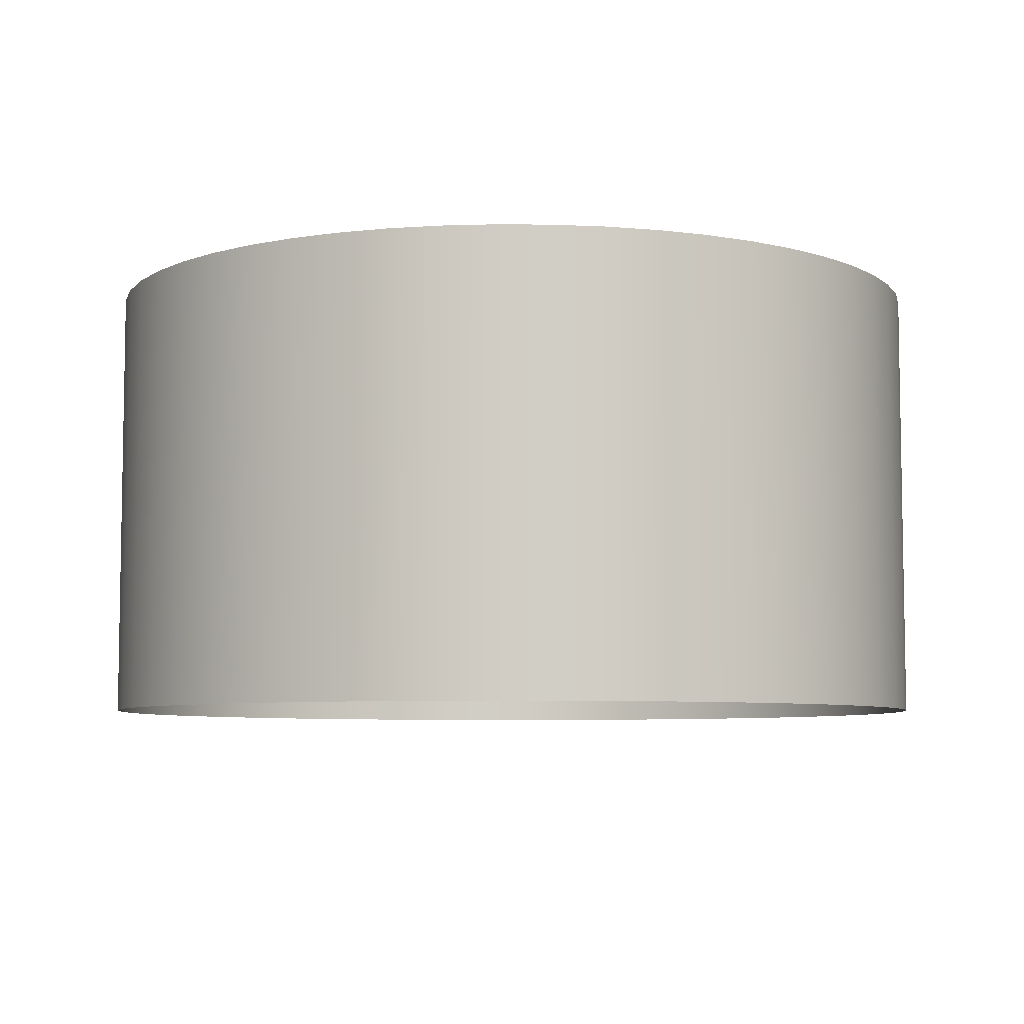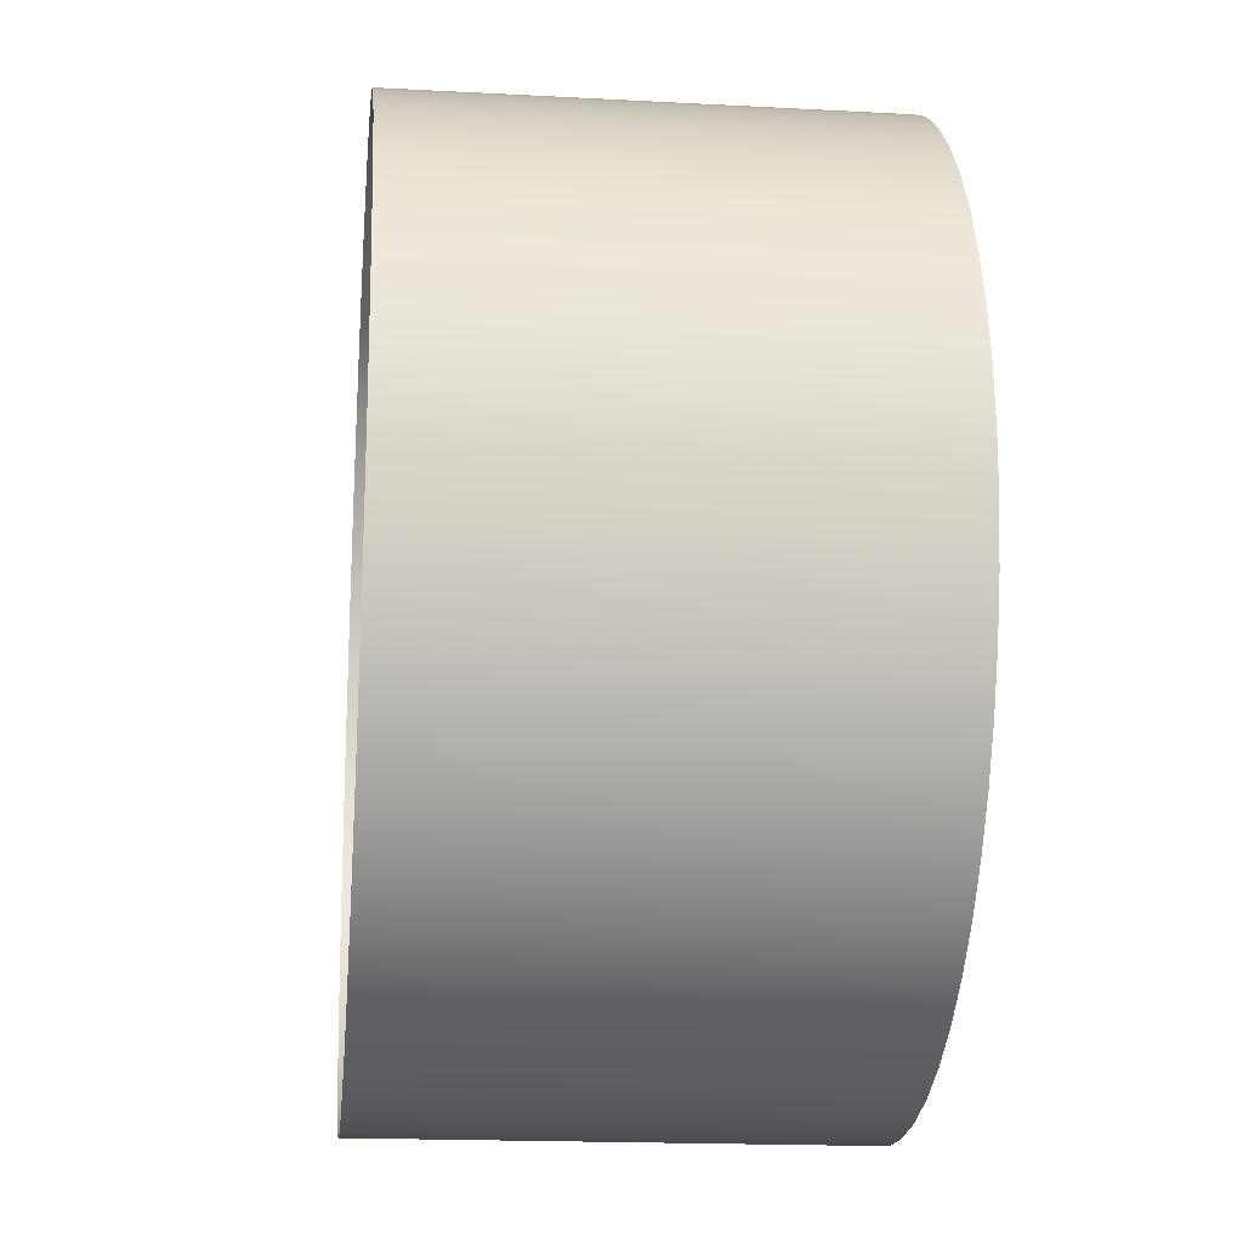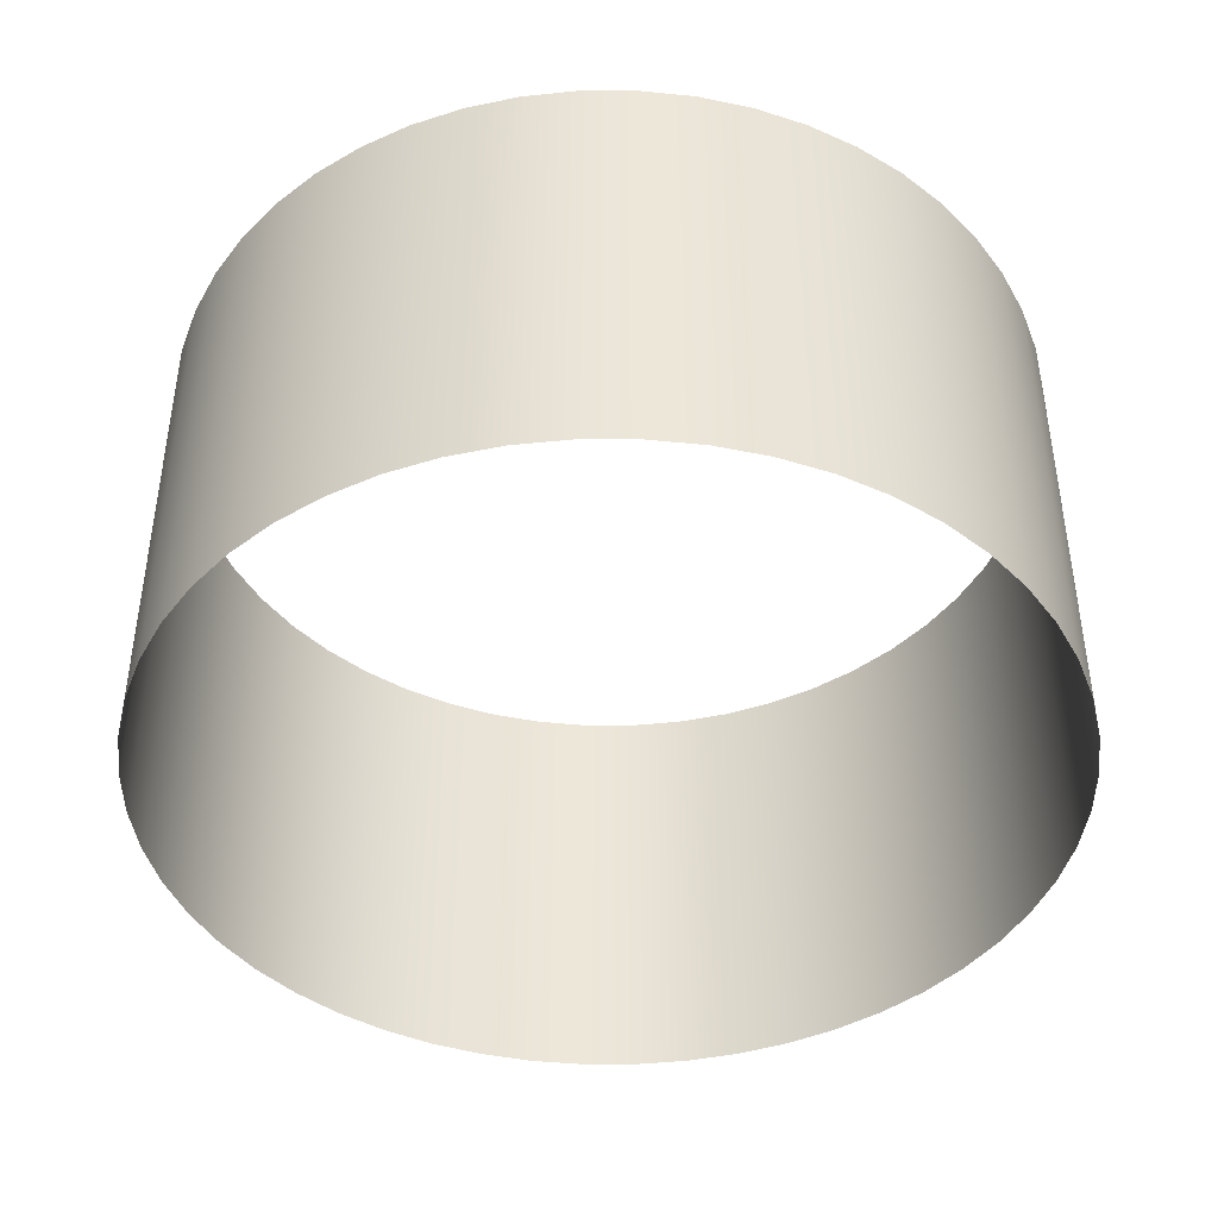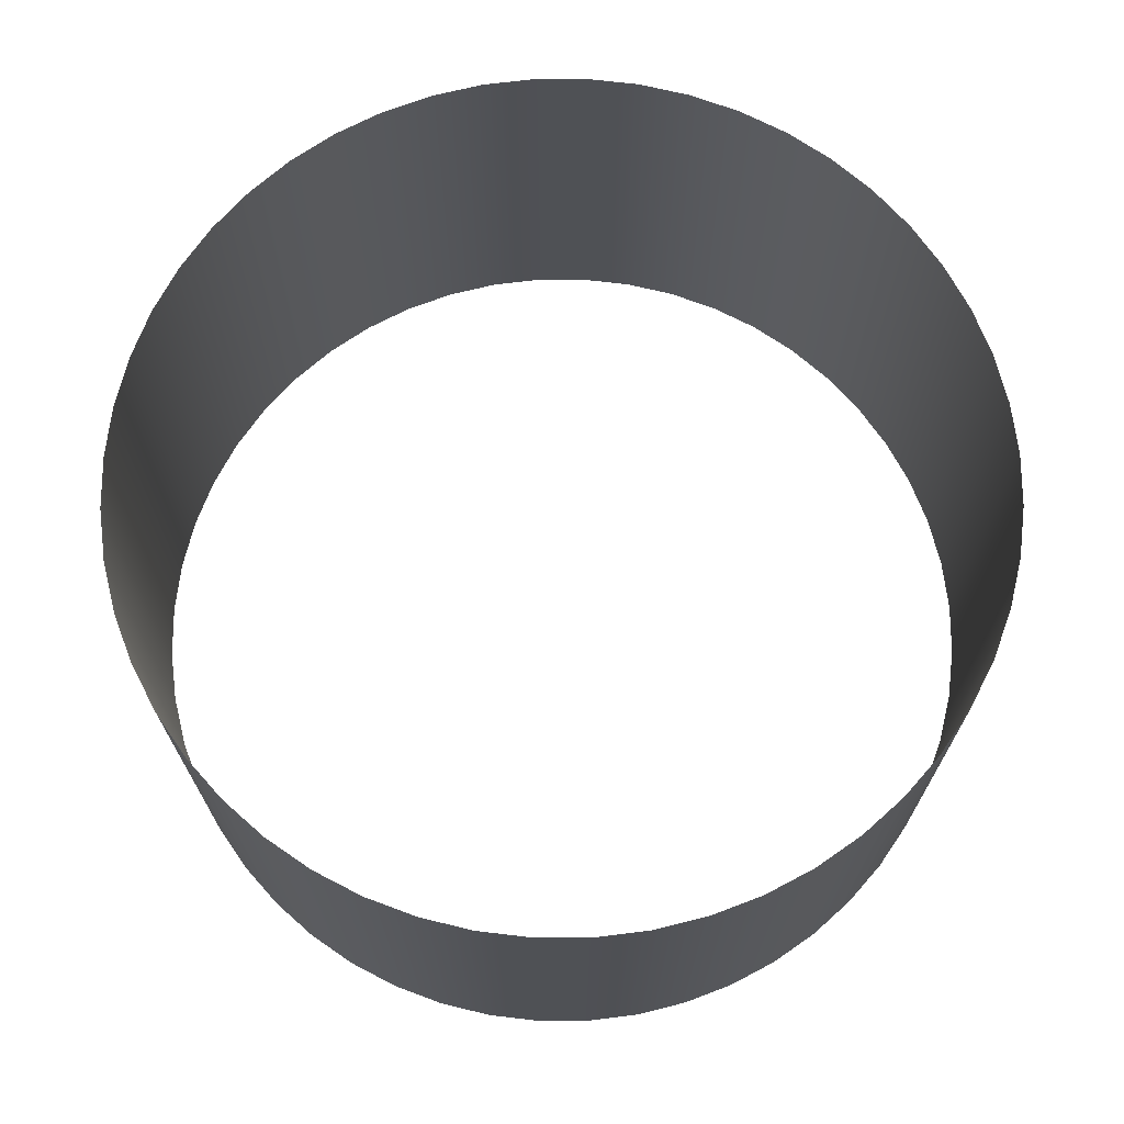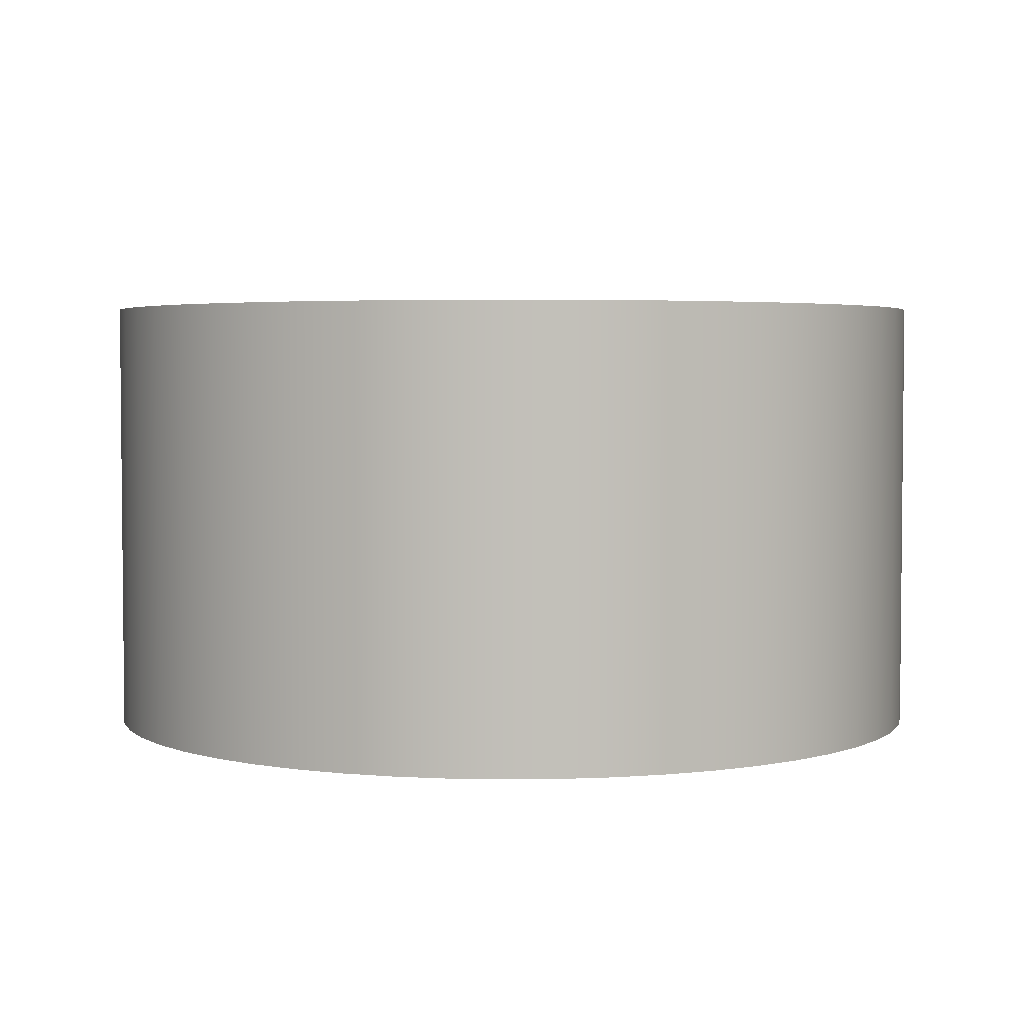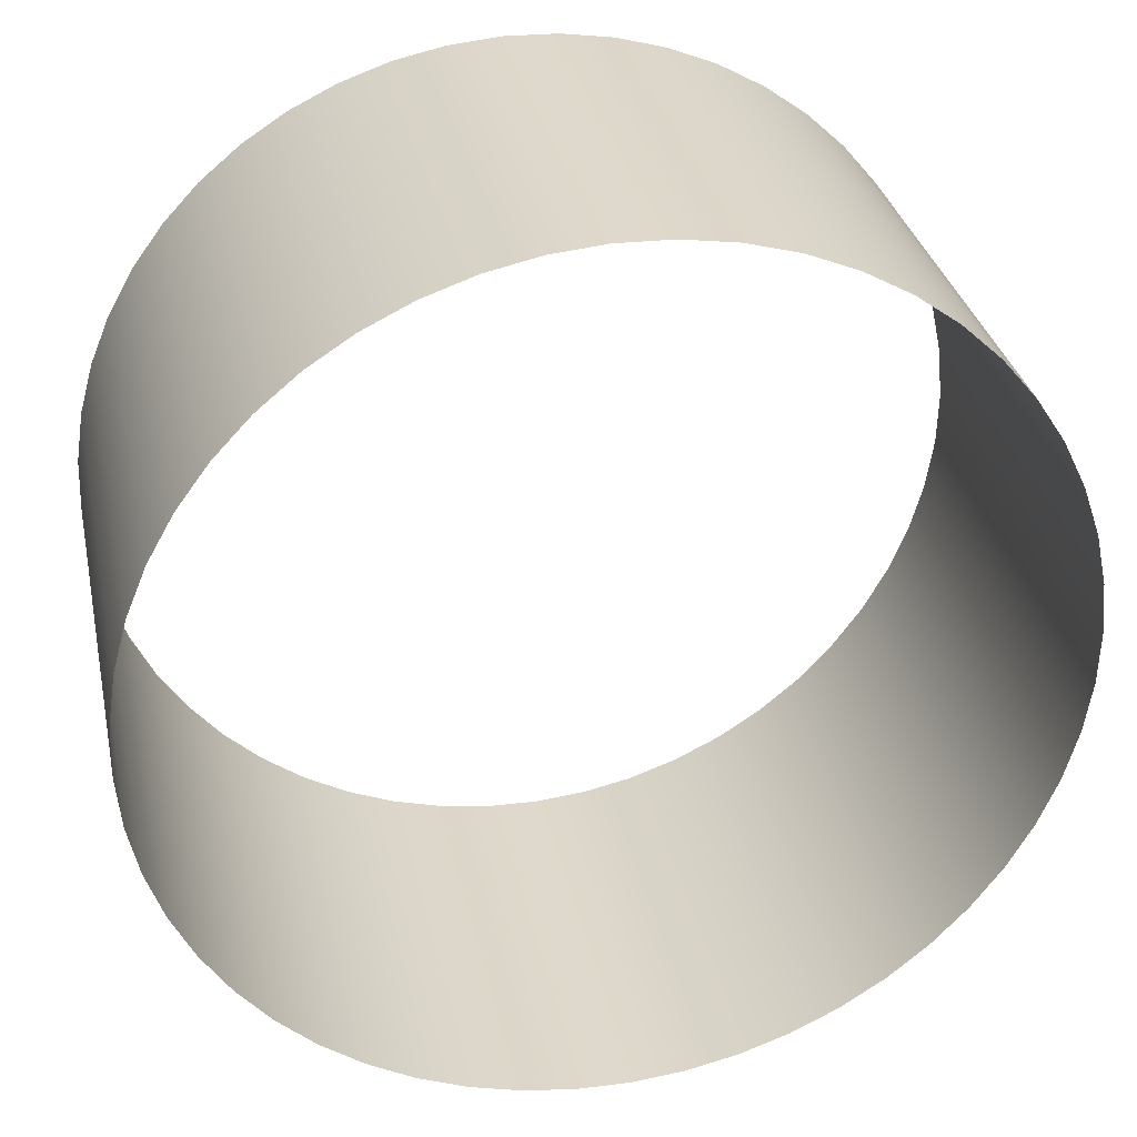
<metadata>
{"format":"obj","ext":"obj","renderer":"f3d","projection":"perspective","resolution":1024,"background":"white","views":[{"elev":-6.5,"azim":152.6,"up":"+Z"},{"elev":-17.9,"azim":-96.0,"up":"+Y"},{"elev":-43.0,"azim":-171.3,"up":"+Z"},{"elev":70.2,"azim":-67.7,"up":"+Z"},{"elev":3.6,"azim":75.5,"up":"+Z"},{"elev":31.9,"azim":168.1,"up":"+Y"}]}
</metadata>
<code>
v -0.1655 0.02376 0.01948
v -0.1655 0.02376 0.01663
v -0.1656 0.02345 0.01948
v -0.1654 0.02409 0.01663
v -0.1656 0.02345 0.01663
v -0.1654 0.02409 0.01948
v -0.1656 0.02345 0.01948
v -0.1656 0.02345 0.01663
v -0.1657 0.02315 0.01948
v -0.1654 0.02442 0.01663
v -0.1657 0.02315 0.01663
v -0.1654 0.02442 0.01948
v -0.1659 0.02287 0.01948
v -0.1654 0.02475 0.01663
v -0.1659 0.02287 0.01663
v -0.1654 0.02475 0.01948
v -0.1661 0.02262 0.01948
v -0.1654 0.02508 0.01663
v -0.1661 0.02262 0.01663
v -0.1654 0.02508 0.01948
v -0.1664 0.02239 0.01948
v -0.1655 0.0254 0.01663
v -0.1664 0.02239 0.01663
v -0.1655 0.0254 0.01948
v -0.1666 0.02219 0.01948
v -0.1656 0.0257 0.01663
v -0.1666 0.02219 0.01663
v -0.1656 0.0257 0.01948
v -0.1669 0.02203 0.01948
v -0.1658 0.02599 0.01663
v -0.1669 0.02203 0.01663
v -0.1658 0.02599 0.01948
v -0.1672 0.0219 0.01948
v -0.166 0.02626 0.01663
v -0.1672 0.0219 0.01663
v -0.166 0.02626 0.01948
v -0.1675 0.02181 0.01948
v -0.1662 0.0265 0.01663
v -0.1675 0.02181 0.01663
v -0.1662 0.0265 0.01948
v -0.1679 0.02176 0.01948
v -0.1665 0.02672 0.01663
v -0.1679 0.02176 0.01663
v -0.1665 0.02672 0.01948
v -0.1682 0.02175 0.01948
v -0.1668 0.0269 0.01663
v -0.1682 0.02175 0.01663
v -0.1668 0.0269 0.01948
v -0.1685 0.02178 0.01948
v -0.1671 0.02704 0.01663
v -0.1685 0.02178 0.01663
v -0.1671 0.02704 0.01948
v -0.1685 0.02178 0.01948
v -0.1685 0.02178 0.01663
v -0.1689 0.02185 0.01948
v -0.1671 0.02704 0.01948
v -0.1674 0.02715 0.01663
v -0.1671 0.02704 0.01663
v -0.1689 0.02185 0.01663
v -0.1674 0.02715 0.01948
v -0.1692 0.02196 0.01948
v -0.1677 0.02722 0.01663
v -0.1692 0.02196 0.01663
v -0.1677 0.02722 0.01948
v -0.1695 0.02211 0.01948
v -0.168 0.02725 0.01663
v -0.1695 0.02211 0.01663
v -0.168 0.02725 0.01948
v -0.1698 0.02229 0.01948
v -0.1684 0.02724 0.01663
v -0.1698 0.02229 0.01663
v -0.1684 0.02724 0.01948
v -0.17 0.0225 0.01948
v -0.1687 0.02719 0.01663
v -0.17 0.0225 0.01663
v -0.1687 0.02719 0.01948
v -0.1702 0.02274 0.01948
v -0.169 0.0271 0.01663
v -0.1702 0.02274 0.01663
v -0.169 0.0271 0.01948
v -0.1704 0.02301 0.01948
v -0.1693 0.02697 0.01663
v -0.1704 0.02301 0.01663
v -0.1693 0.02697 0.01948
v -0.1706 0.0233 0.01948
v -0.1696 0.02681 0.01663
v -0.1706 0.0233 0.01663
v -0.1696 0.02681 0.01948
v -0.1707 0.02361 0.01948
v -0.1699 0.02661 0.01663
v -0.1707 0.02361 0.01663
v -0.1699 0.02661 0.01948
v -0.1707 0.02361 0.01948
v -0.1707 0.02361 0.01663
v -0.1708 0.02393 0.01948
v -0.1701 0.02639 0.01663
v -0.1708 0.02393 0.01663
v -0.1701 0.02639 0.01948
v -0.1709 0.02425 0.01948
v -0.1703 0.02613 0.01663
v -0.1709 0.02425 0.01663
v -0.1703 0.02613 0.01948
v -0.1709 0.02459 0.01948
v -0.1705 0.02585 0.01663
v -0.1709 0.02459 0.01663
v -0.1705 0.02585 0.01948
v -0.1708 0.02492 0.01948
v -0.1707 0.02556 0.01663
v -0.1708 0.02492 0.01663
v -0.1707 0.02556 0.01948
v -0.1708 0.02524 0.01948
v -0.1708 0.02524 0.01663
f 1 3 2
f 1 2 4
f 3 5 2
f 6 1 4
f 7 9 8
f 6 4 10
f 9 11 8
f 12 6 10
f 9 13 11
f 12 10 14
f 13 15 11
f 16 12 14
f 13 17 15
f 16 14 18
f 17 19 15
f 20 16 18
f 17 21 19
f 20 18 22
f 21 23 19
f 24 20 22
f 21 25 23
f 24 22 26
f 25 27 23
f 28 24 26
f 25 29 27
f 28 26 30
f 29 31 27
f 32 28 30
f 29 33 31
f 32 30 34
f 33 35 31
f 36 32 34
f 33 37 35
f 36 34 38
f 37 39 35
f 40 36 38
f 37 41 39
f 40 38 42
f 41 43 39
f 44 40 42
f 41 45 43
f 44 42 46
f 45 47 43
f 48 44 46
f 45 49 47
f 48 46 50
f 49 51 47
f 52 48 50
f 53 55 54
f 56 58 57
f 55 59 54
f 60 56 57
f 55 61 59
f 60 57 62
f 61 63 59
f 64 60 62
f 61 65 63
f 64 62 66
f 65 67 63
f 68 64 66
f 65 69 67
f 68 66 70
f 69 71 67
f 72 68 70
f 69 73 71
f 72 70 74
f 73 75 71
f 76 72 74
f 73 77 75
f 76 74 78
f 77 79 75
f 80 76 78
f 77 81 79
f 80 78 82
f 81 83 79
f 84 80 82
f 81 85 83
f 84 82 86
f 85 87 83
f 88 84 86
f 85 89 87
f 88 86 90
f 89 91 87
f 92 88 90
f 93 95 94
f 92 90 96
f 95 97 94
f 98 92 96
f 95 99 97
f 98 96 100
f 99 101 97
f 102 98 100
f 99 103 101
f 102 100 104
f 103 105 101
f 106 102 104
f 103 107 105
f 106 104 108
f 107 109 105
f 110 106 108
f 107 111 109
f 110 108 112
f 111 112 109
f 111 110 112

</code>
